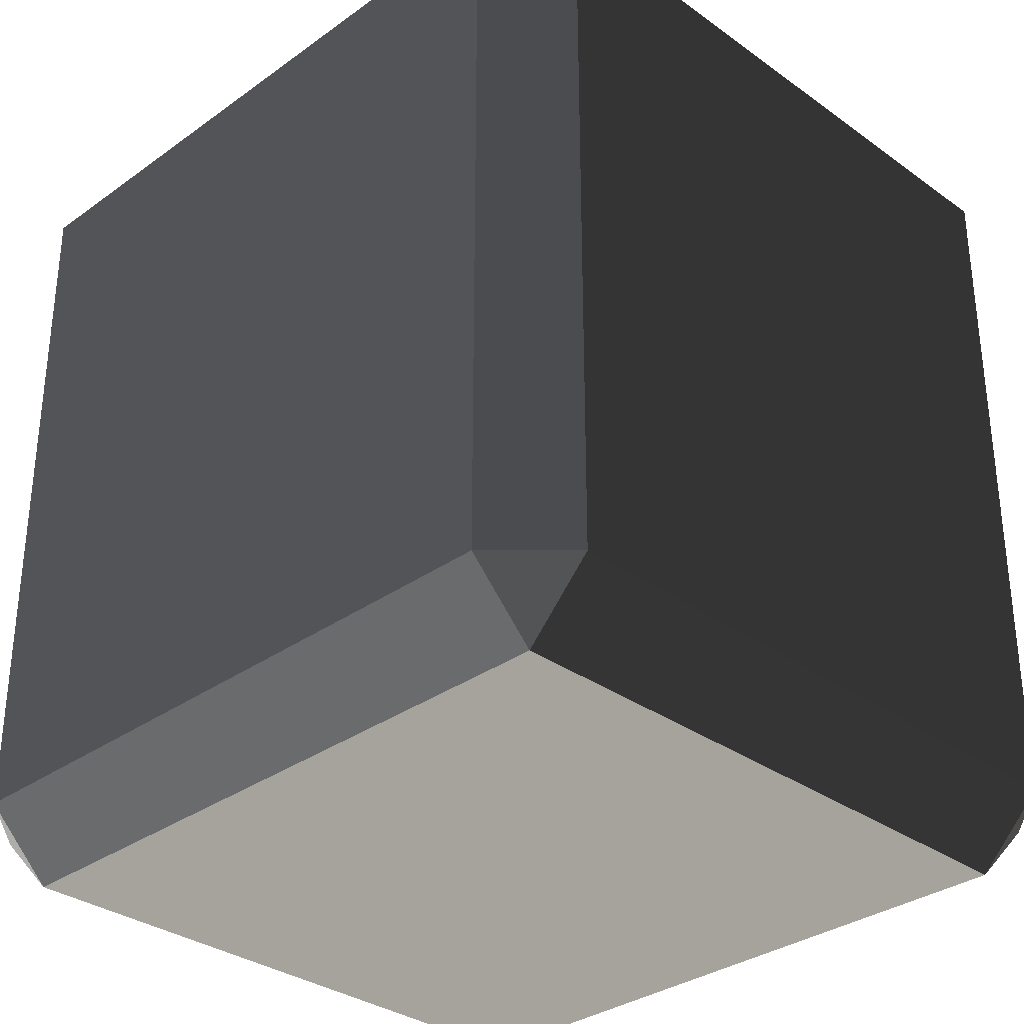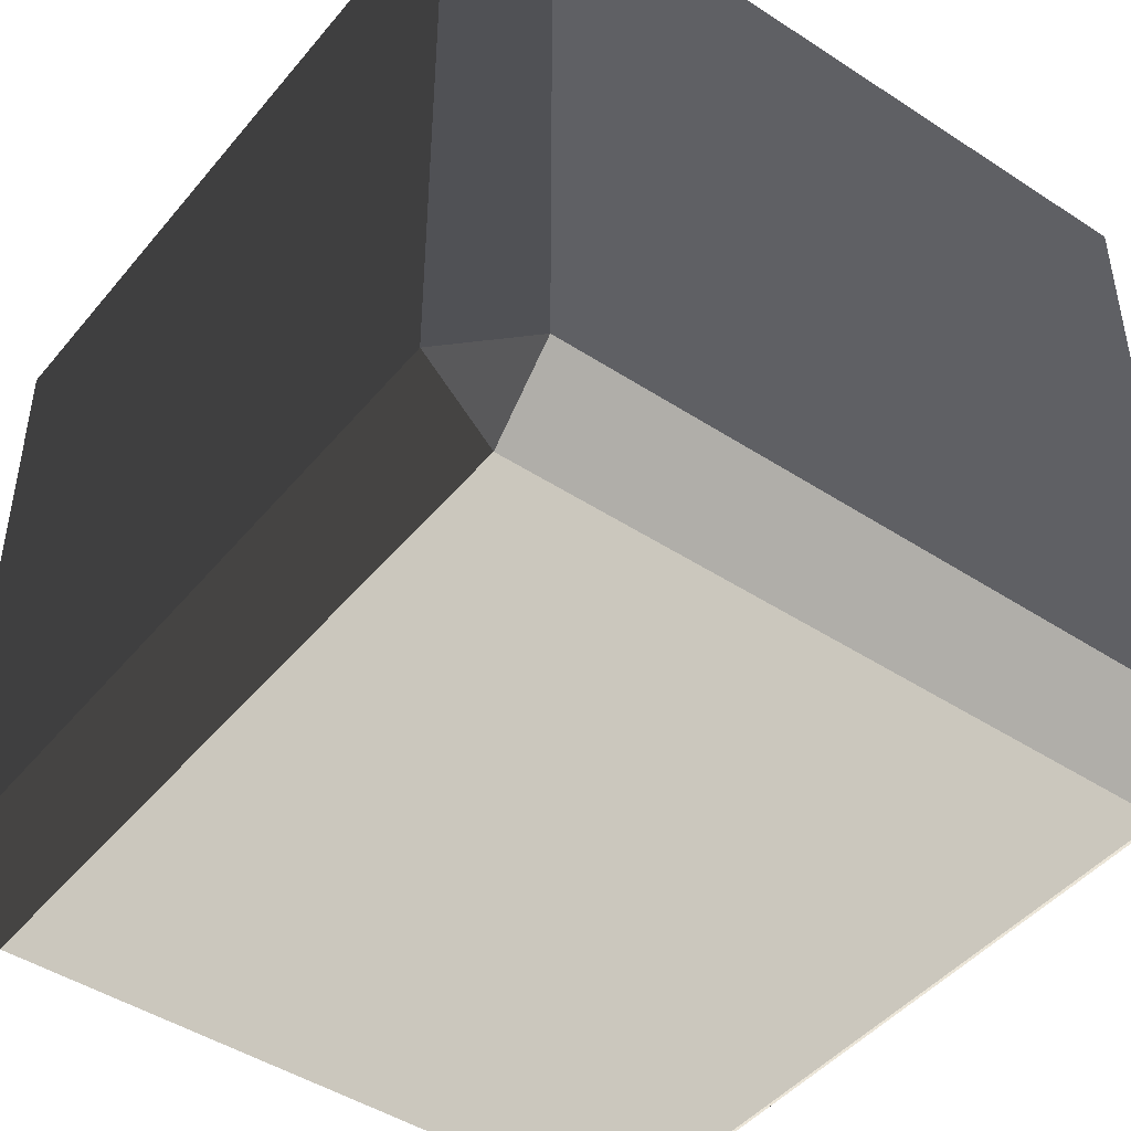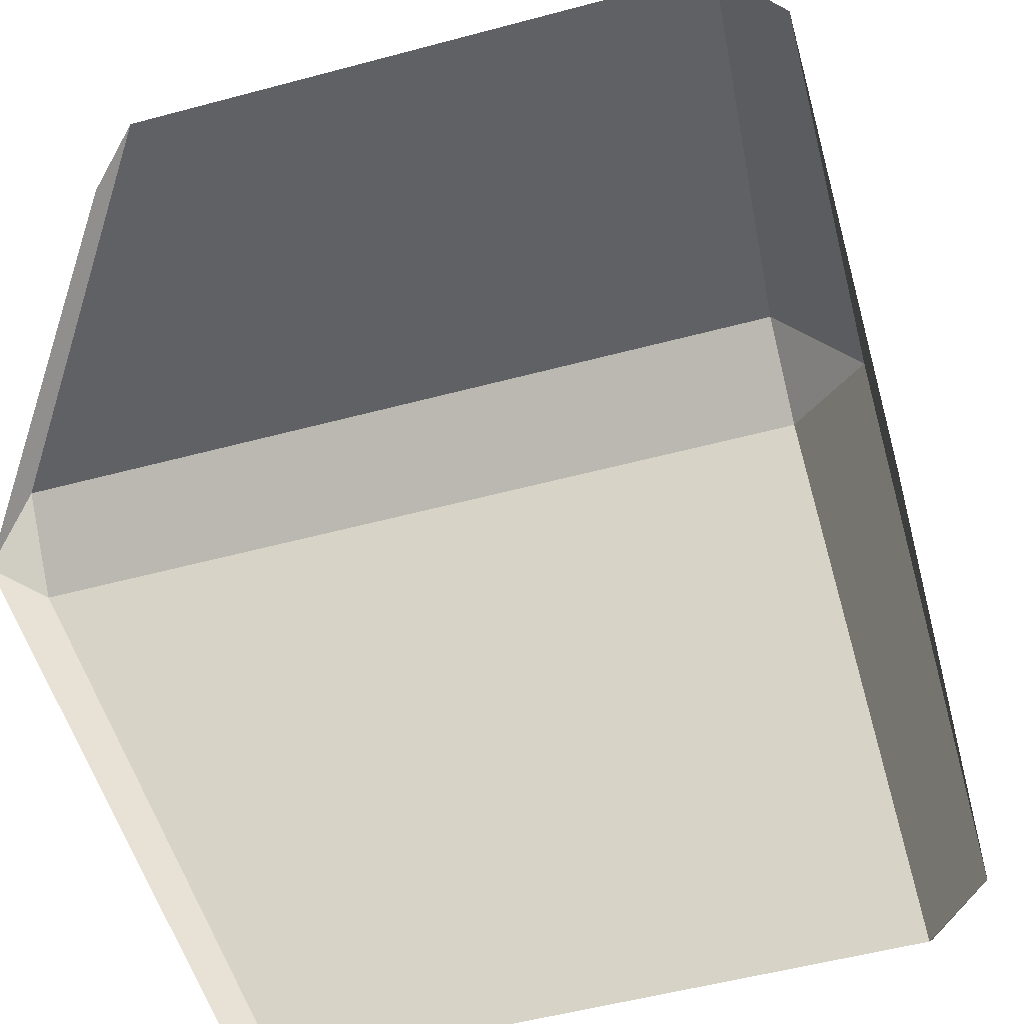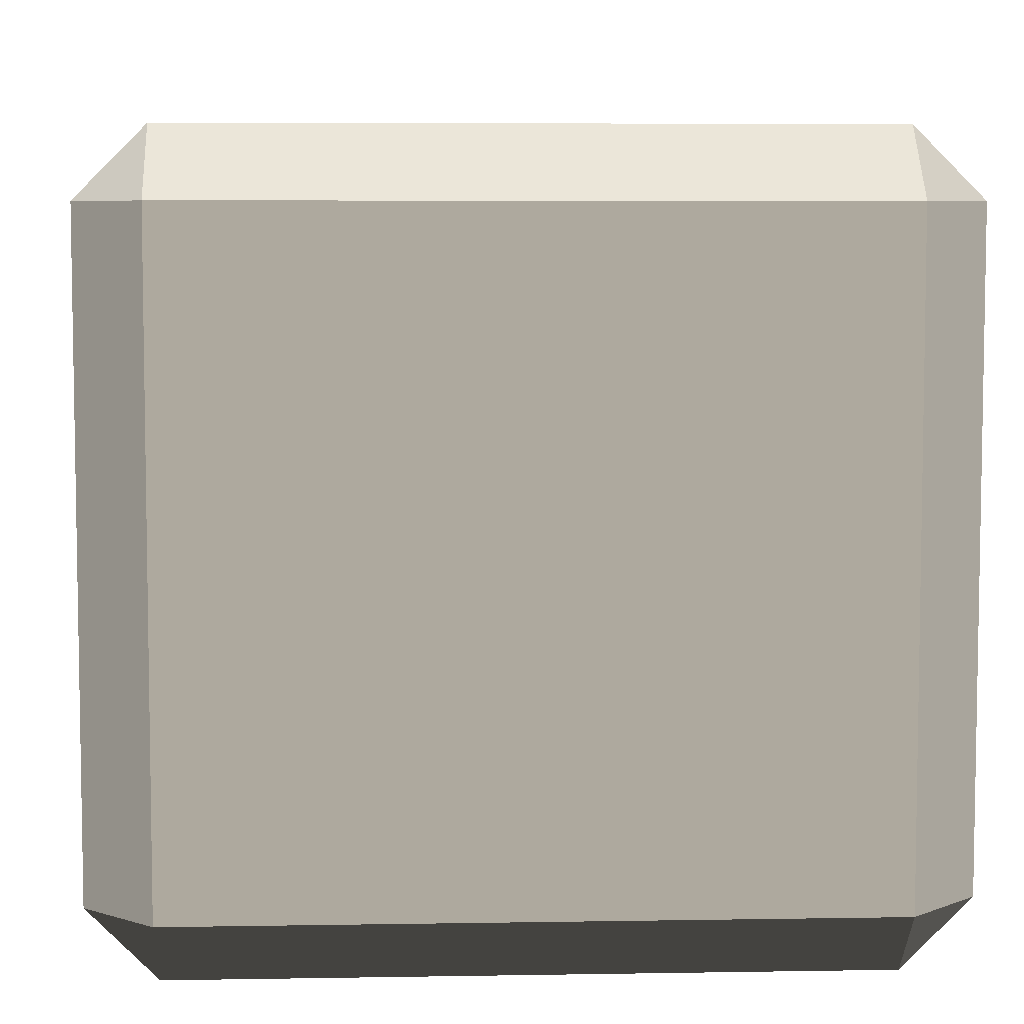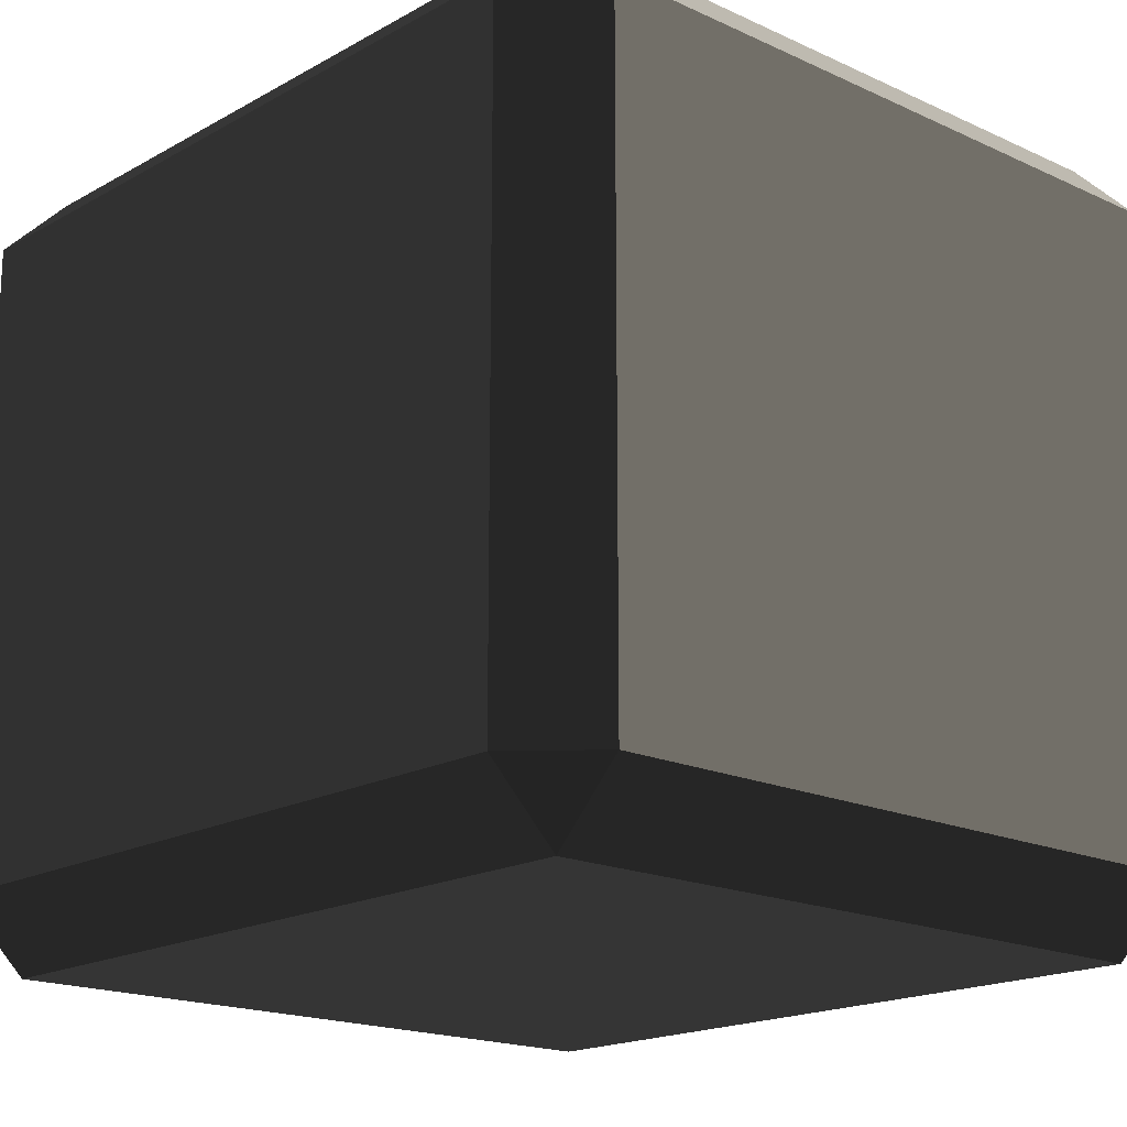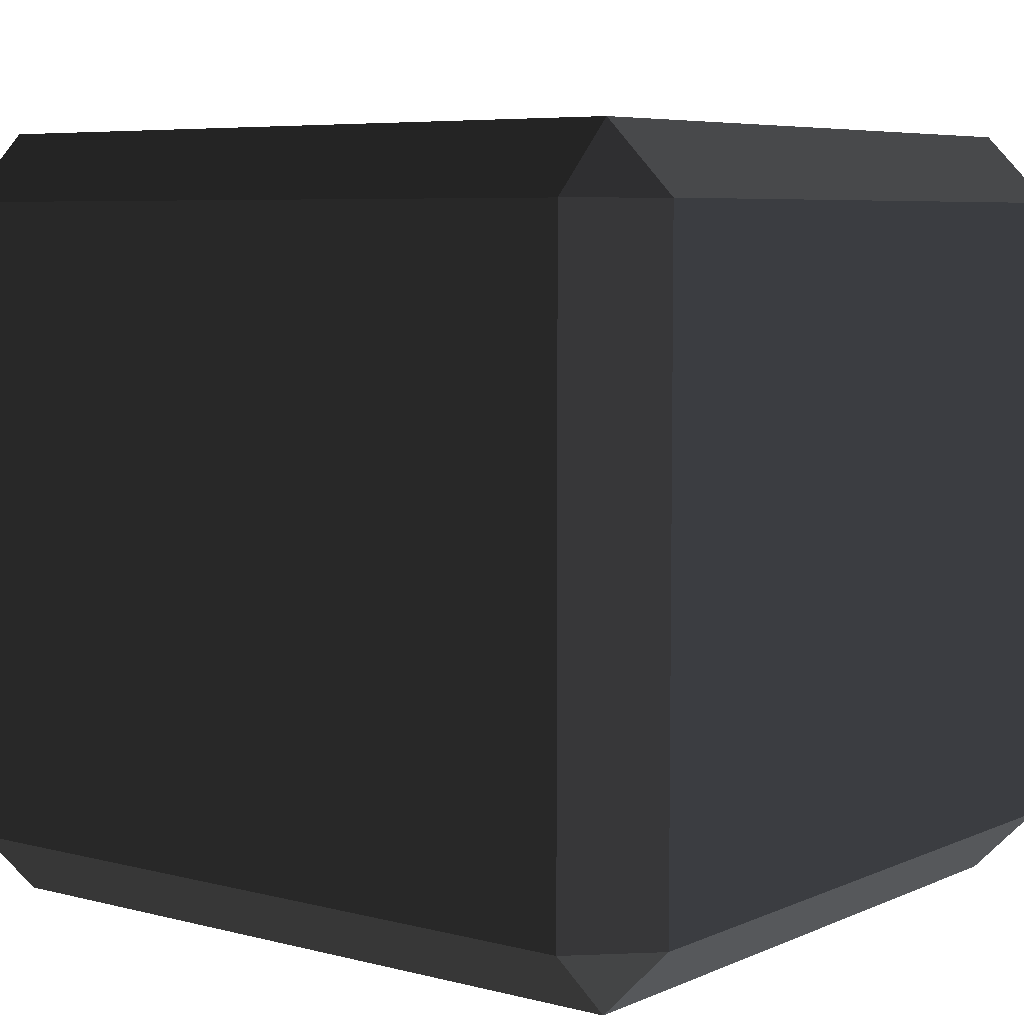
<metadata>
{"format":"obj","ext":"obj","renderer":"f3d","projection":"perspective","resolution":1024,"background":"white","views":[{"elev":-32.4,"azim":45.0,"up":"+Z"},{"elev":-45.6,"azim":143.0,"up":"+Y"},{"elev":-54.5,"azim":15.8,"up":"+Z"},{"elev":6.4,"azim":-2.9,"up":"+Y"},{"elev":-17.8,"azim":-42.4,"up":"+Y"},{"elev":6.2,"azim":127.8,"up":"+Y"}]}
</metadata>
<code>
v -0.4539 -0.5175 0.4863
v -0.4539 -0.5175 -0.4863
v -0.5452 -0.4262 -0.4863
v -0.5452 -0.4262 0.4863
v -0.4539 -0.4262 0.5776
v 0.4539 -0.4262 0.5776
v 0.4539 -0.5175 0.4863
v -0.4539 -0.5175 0.4863
v -0.5452 -0.4262 0.4863
v -0.5452 0.4262 0.4863
v -0.4539 0.4262 0.5776
v -0.4539 -0.4262 0.5776
v 0.5452 -0.4262 0.4863
v 0.5452 -0.4262 -0.4863
v 0.4539 -0.5175 -0.4863
v 0.4539 -0.5175 0.4863
v 0.4539 -0.4262 0.5776
v 0.4539 0.4262 0.5776
v 0.5452 0.4262 0.4863
v 0.5452 -0.4262 0.4863
v -0.5452 0.4262 0.4863
v -0.5452 0.4262 -0.4863
v -0.4539 0.5175 -0.4863
v -0.4539 0.5175 0.4863
v -0.4539 0.5175 0.4863
v 0.4539 0.5175 0.4863
v 0.4539 0.4262 0.5776
v -0.4539 0.4262 0.5776
v 0.4539 0.5175 0.4863
v 0.4539 0.5175 -0.4863
v 0.5452 0.4262 -0.4863
v 0.5452 0.4262 0.4863
v -0.5452 0.4262 -0.4863
v -0.5452 -0.4262 -0.4863
v -0.4539 -0.4262 -0.5776
v -0.4539 0.4262 -0.5776
v -0.4539 0.4262 -0.5776
v 0.4539 0.4262 -0.5776
v 0.4539 0.5175 -0.4863
v -0.4539 0.5175 -0.4863
v 0.4539 0.4262 -0.5776
v 0.4539 -0.4262 -0.5776
v 0.5452 -0.4262 -0.4863
v 0.5452 0.4262 -0.4863
v -0.4539 -0.5175 -0.4863
v 0.4539 -0.5175 -0.4863
v 0.4539 -0.4262 -0.5776
v -0.4539 -0.4262 -0.5776
v -0.4539 -0.4262 0.5776
v -0.4539 0.4262 0.5776
v 0.4539 0.4262 0.5776
v 0.4539 -0.4262 0.5776
v -0.4539 0.5175 0.4863
v -0.4539 0.5175 -0.4863
v 0.4539 0.5175 -0.4863
v 0.4539 0.5175 0.4863
v -0.4539 0.4262 -0.5776
v -0.4539 -0.4262 -0.5776
v 0.4539 -0.4262 -0.5776
v 0.4539 0.4262 -0.5776
v -0.4539 -0.5175 -0.4863
v -0.4539 -0.5175 0.4863
v 0.4539 -0.5175 0.4863
v 0.4539 -0.5175 -0.4863
v 0.5452 -0.4262 0.4863
v 0.5452 0.4262 0.4863
v 0.5452 0.4262 -0.4863
v 0.5452 -0.4262 -0.4863
v -0.5452 -0.4262 -0.4863
v -0.5452 0.4262 -0.4863
v -0.5452 0.4262 0.4863
v -0.5452 -0.4262 0.4863
v -0.4539 -0.5175 0.4863
v -0.5452 -0.4262 0.4863
v -0.4539 -0.4262 0.5776
v 0.5452 -0.4262 0.4863
v 0.4539 -0.5175 0.4863
v 0.4539 -0.4262 0.5776
v -0.5452 0.4262 0.4863
v -0.4539 0.5175 0.4863
v -0.4539 0.4262 0.5776
v 0.4539 0.5175 0.4863
v 0.5452 0.4262 0.4863
v 0.4539 0.4262 0.5776
v -0.5452 0.4262 -0.4863
v -0.4539 0.4262 -0.5776
v -0.4539 0.5175 -0.4863
v 0.4539 0.4262 -0.5776
v 0.5452 0.4262 -0.4863
v 0.4539 0.5175 -0.4863
v -0.5452 -0.4262 -0.4863
v -0.4539 -0.5175 -0.4863
v -0.4539 -0.4262 -0.5776
v 0.4539 -0.5175 -0.4863
v 0.5452 -0.4262 -0.4863
v 0.4539 -0.4262 -0.5776
g Desert_Rock_02_(6)_746_211
f 1 3 2
f 1 4 3
f 5 7 6
f 5 8 7
f 9 11 10
f 9 12 11
f 13 15 14
f 13 16 15
f 17 19 18
f 17 20 19
f 21 23 22
f 21 24 23
f 25 27 26
f 25 28 27
f 29 31 30
f 29 32 31
f 33 35 34
f 33 36 35
f 37 39 38
f 37 40 39
f 41 43 42
f 41 44 43
f 45 47 46
f 45 48 47
f 49 51 50
f 49 52 51
f 53 55 54
f 53 56 55
f 57 59 58
f 57 60 59
f 61 63 62
f 61 64 63
f 65 67 66
f 65 68 67
f 69 71 70
f 69 72 71
f 73 75 74
f 76 78 77
f 79 81 80
f 82 84 83
f 85 87 86
f 88 90 89
f 91 93 92
f 94 96 95

</code>
